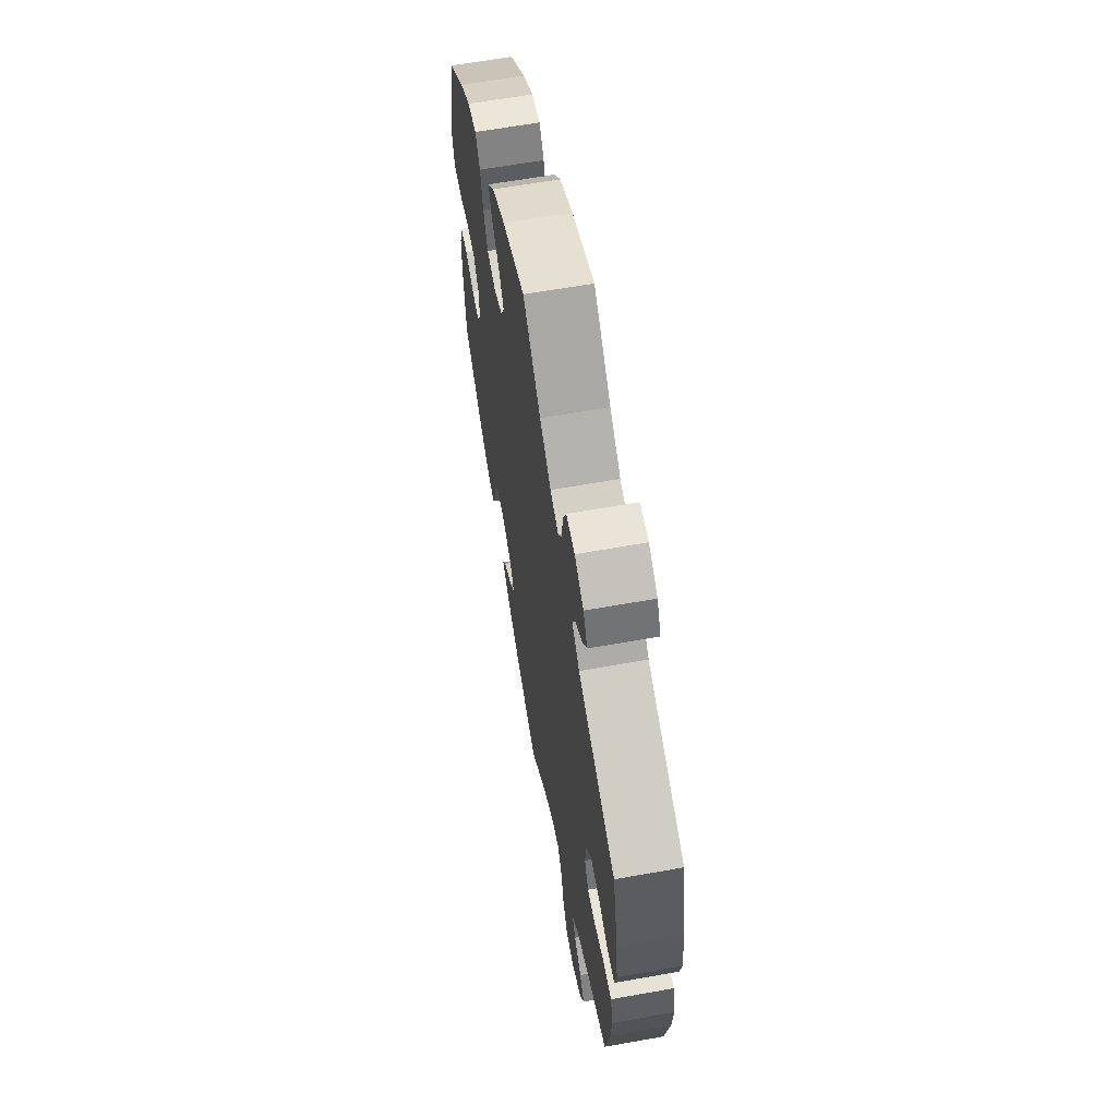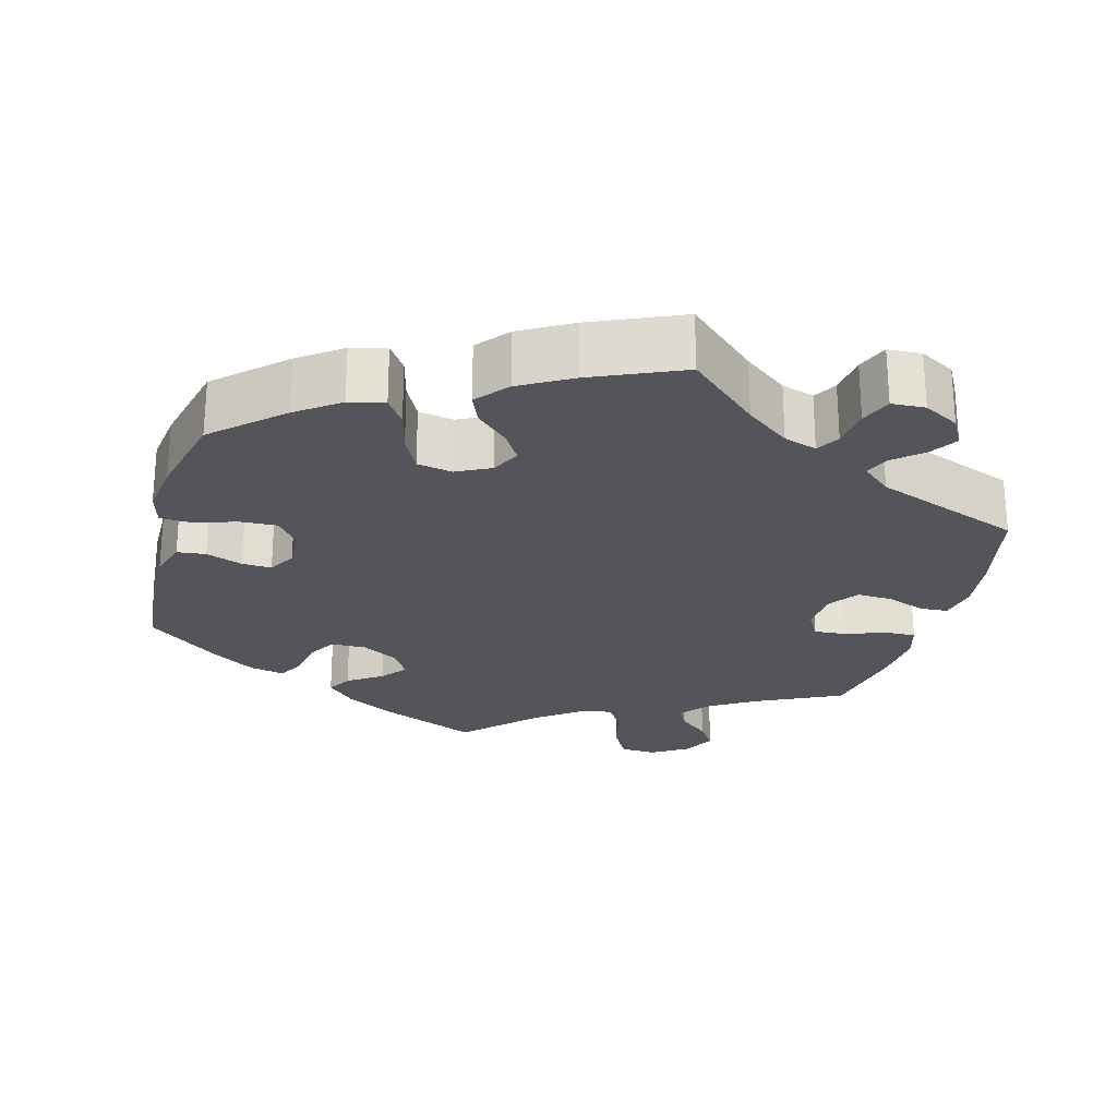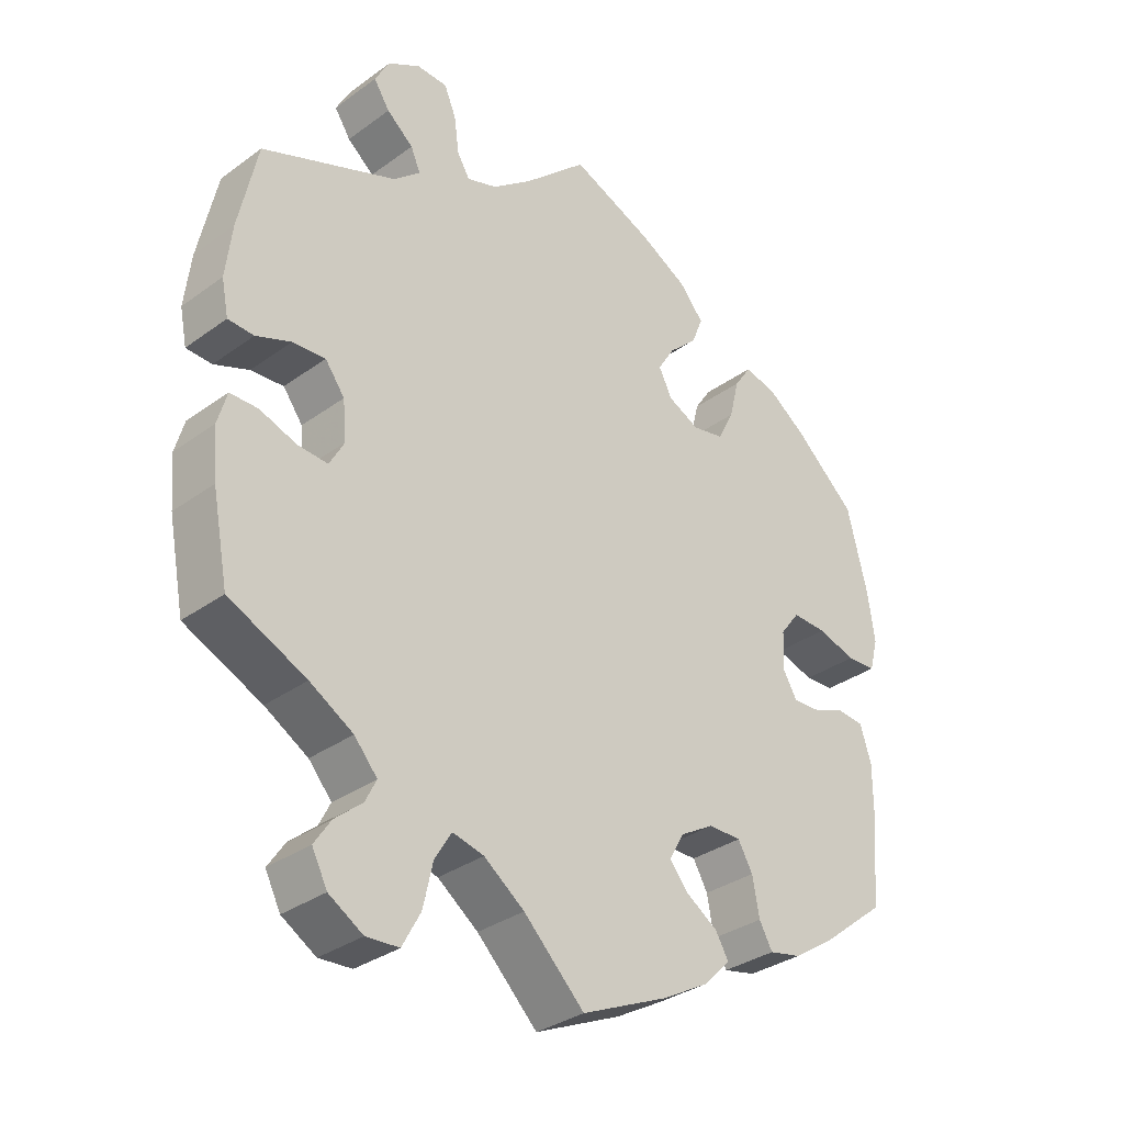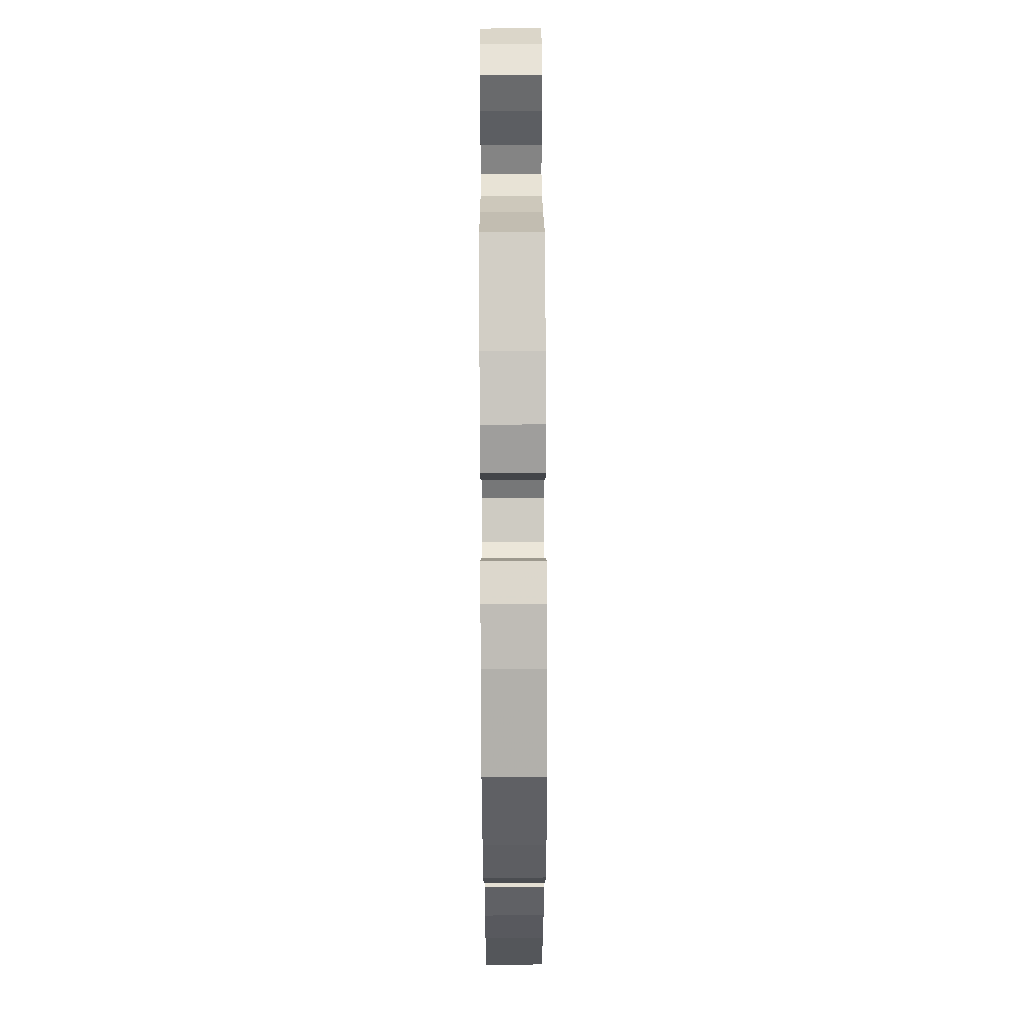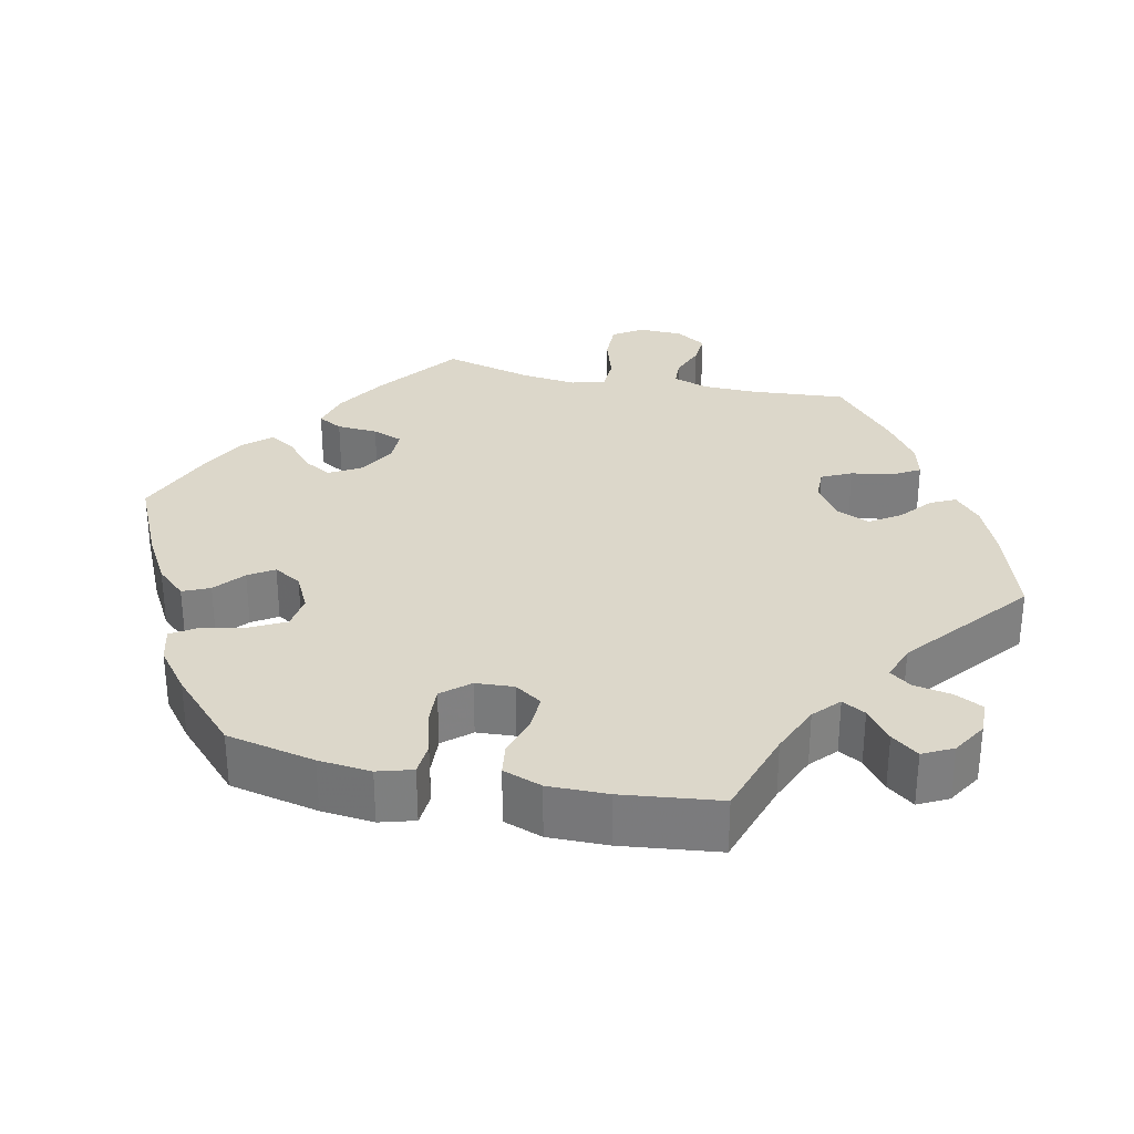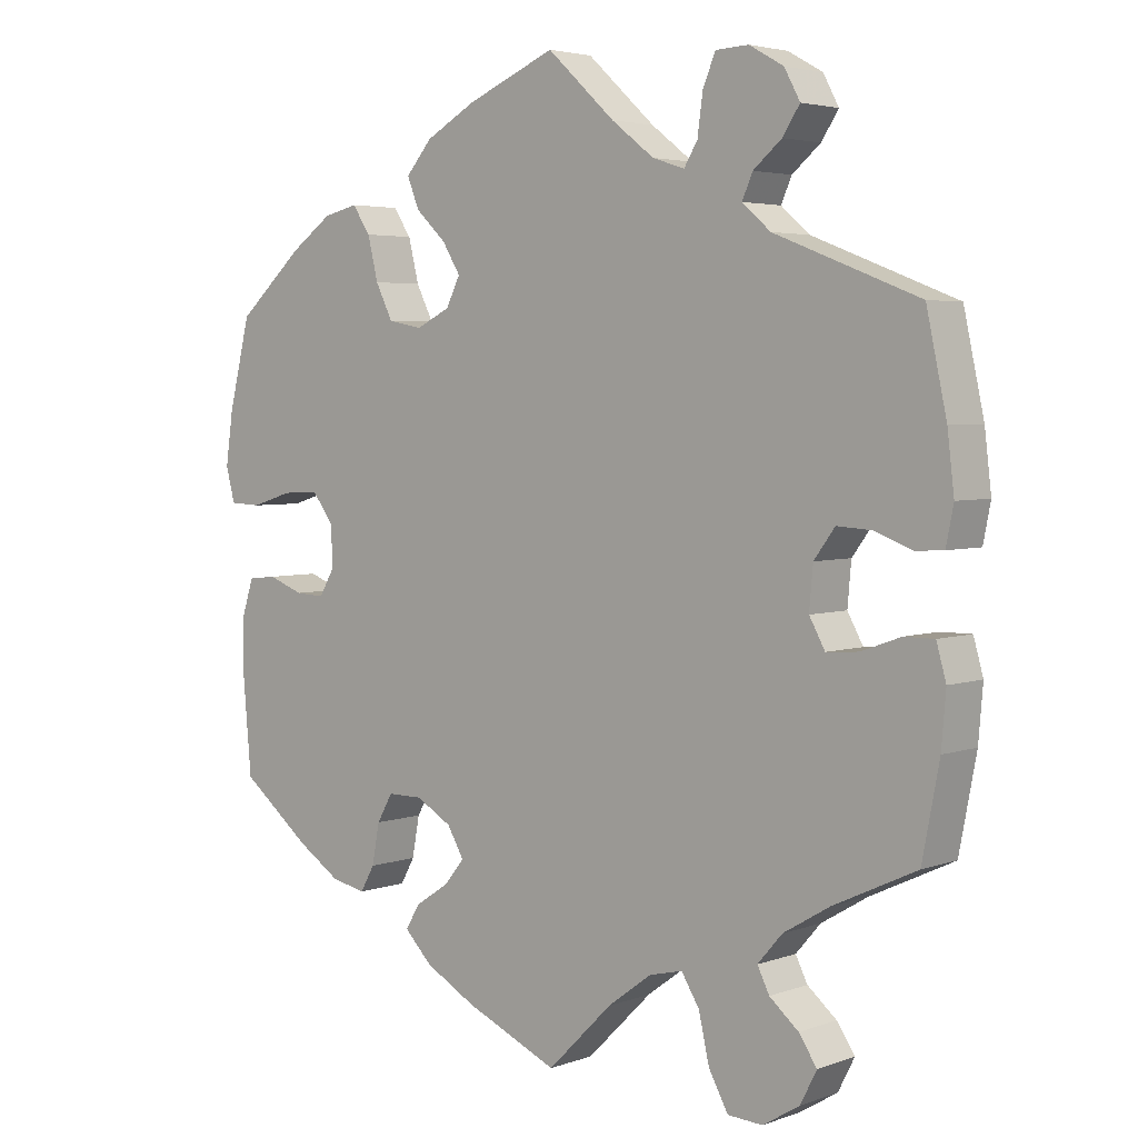
<metadata>
{"format":"obj","ext":"obj","renderer":"f3d","projection":"perspective","resolution":1024,"background":"white","views":[{"elev":63.3,"azim":79.8,"up":"+Z"},{"elev":-24.9,"azim":-14.7,"up":"+Y"},{"elev":-32.9,"azim":135.0,"up":"+Z"},{"elev":59.6,"azim":-90.3,"up":"+Z"},{"elev":30.7,"azim":-17.5,"up":"+Y"},{"elev":3.9,"azim":40.6,"up":"+Z"}]}
</metadata>
<code>
v -0.123 0.07 -0.523
v -0.191 0.07 -0.485
v -0.228 0.07 -0.447
v -0.209 0.07 -0.415
v -0.164 0.07 -0.385
v -0.137 0.07 -0.352
v -0.159 0.07 -0.314
v -0.207 0.07 -0.286
v -0.254 0.07 -0.286
v -0.275 0.07 -0.323
v -0.285 0.07 -0.377
v -0.304 0.07 -0.411
v -0.35 0.07 -0.401
v -0.408 0.07 -0.363
v -0.501 0.07 -0.289
v -0.512 0.07 -0.163
v -0.512 0.07 -0.088
v -0.496 0.07 -0.038
v -0.458 0.07 -0.034
v -0.411 0.07 -0.052
v -0.372 0.07 -0.054
v -0.351 0.07 -0.018
v -0.354 0.07 0.036
v -0.382 0.07 0.073
v -0.431 0.07 0.071
v -0.486 0.07 0.054
v -0.528 0.07 0.056
v -0.54 0.07 0.102
v -0.53 0.07 0.172
v -0.501 0.07 0.289
v -0.413 0.07 0.368
v -0.357 0.07 0.408
v -0.311 0.07 0.419
v -0.287 0.07 0.383
v -0.273 0.07 0.326
v -0.25 0.07 0.28
v -0.204 0.07 0.271
v -0.159 0.07 0.293
v -0.14 0.07 0.331
v -0.164 0.07 0.37
v -0.205 0.07 0.409
v -0.221 0.07 0.449
v -0.186 0.07 0.49
v -0.118 0.07 0.528
v 0 0.07 0.578
v 0.091 0.07 0.494
v 0.148 0.07 0.45
v 0.191 0.07 0.436
v 0.209 0.07 0.466
v 0.216 0.07 0.518
v 0.233 0.07 0.559
v 0.277 0.07 0.561
v 0.323 0.07 0.535
v 0.344 0.07 0.496
v 0.321 0.07 0.461
v 0.283 0.07 0.429
v 0.269 0.07 0.397
v 0.307 0.07 0.364
v 0.5 0.07 0.289
v 0.527 0.07 0.164
v 0.536 0.07 0.088
v 0.526 0.07 0.038
v 0.489 0.07 0.036
v 0.439 0.07 0.055
v 0.392 0.07 0.058
v 0.364 0.07 0.02
v 0.359 0.07 -0.036
v 0.38 0.07 -0.074
v 0.423 0.07 -0.071
v 0.476 0.07 -0.052
v 0.516 0.07 -0.052
v 0.529 0.07 -0.098
v 0.523 0.07 -0.169
v 0.5 0.07 -0.289
v 0.389 0.07 -0.341
v 0.327 0.07 -0.378
v 0.294 0.07 -0.416
v 0.31 0.07 -0.448
v 0.349 0.07 -0.481
v 0.373 0.07 -0.517
v 0.351 0.07 -0.56
v 0.302 0.07 -0.59
v 0.255 0.07 -0.587
v 0.229 0.07 -0.539
v 0.215 0.07 -0.477
v 0.191 0.07 -0.438
v 0.146 0.07 -0.449
v 0.088 0.07 -0.492
v 0.001 0.07 -0.578
v -0.123 0 -0.523
v -0.191 0 -0.485
v -0.228 0 -0.447
v -0.209 0 -0.415
v -0.164 0 -0.385
v -0.137 0 -0.352
v -0.159 0 -0.314
v -0.207 0 -0.286
v -0.254 0 -0.286
v -0.275 0 -0.323
v -0.285 0 -0.377
v -0.304 0 -0.411
v -0.35 0 -0.401
v -0.408 0 -0.363
v -0.501 0 -0.289
v -0.512 0 -0.163
v -0.512 0 -0.088
v -0.496 0 -0.038
v -0.458 0 -0.034
v -0.411 0 -0.052
v -0.372 0 -0.054
v -0.351 0 -0.018
v -0.354 0 0.036
v -0.382 0 0.073
v -0.431 0 0.071
v -0.486 0 0.054
v -0.528 0 0.056
v -0.54 0 0.102
v -0.53 0 0.172
v -0.501 0 0.289
v -0.413 0 0.368
v -0.357 0 0.408
v -0.311 0 0.419
v -0.287 0 0.383
v -0.273 0 0.326
v -0.25 0 0.28
v -0.204 0 0.271
v -0.159 0 0.293
v -0.14 0 0.331
v -0.164 0 0.37
v -0.205 0 0.409
v -0.221 0 0.449
v -0.186 0 0.49
v -0.118 0 0.528
v 0 0 0.578
v 0.091 0 0.494
v 0.148 0 0.45
v 0.191 0 0.436
v 0.209 0 0.466
v 0.216 0 0.518
v 0.233 0 0.559
v 0.277 0 0.561
v 0.323 0 0.535
v 0.344 0 0.496
v 0.321 0 0.461
v 0.283 0 0.429
v 0.269 0 0.397
v 0.307 0 0.364
v 0.5 0 0.289
v 0.527 0 0.164
v 0.536 0 0.088
v 0.526 0 0.038
v 0.489 0 0.036
v 0.439 0 0.055
v 0.392 0 0.058
v 0.364 0 0.02
v 0.359 0 -0.036
v 0.38 0 -0.074
v 0.423 0 -0.071
v 0.476 0 -0.052
v 0.516 0 -0.052
v 0.529 0 -0.098
v 0.523 0 -0.169
v 0.5 0 -0.289
v 0.389 0 -0.341
v 0.327 0 -0.378
v 0.294 0 -0.416
v 0.31 0 -0.448
v 0.349 0 -0.481
v 0.373 0 -0.517
v 0.351 0 -0.56
v 0.302 0 -0.59
v 0.255 0 -0.587
v 0.229 0 -0.539
v 0.215 0 -0.477
v 0.191 0 -0.438
v 0.146 0 -0.449
v 0.088 0 -0.492
v 0.001 0 -0.578
f 88 89 1 2
f 87 88 2 3
f 86 87 3 4
f 82 83 84 85
f 82 85 86
f 81 82 86
f 78 79 80 81
f 77 78 81 86
f 76 77 86 4
f 72 73 74 75
f 69 70 71 72
f 68 69 72 75
f 67 68 75 76
f 61 62 63 64
f 61 64 65
f 58 59 60 61
f 57 58 61 65
f 53 54 55 56
f 53 56 57
f 52 53 57
f 49 50 51 52
f 48 49 52 57
f 47 48 57 65
f 43 44 45 46
f 40 41 42 43
f 39 40 43 46
f 38 39 46 47
f 32 33 34 35
f 32 35 36
f 31 32 36
f 30 31 36
f 29 30 36 37
f 25 26 27 28
f 24 25 28 29
f 17 18 19 20
f 17 20 21
f 16 17 21
f 15 16 21
f 14 15 21 22
f 10 11 12 13
f 9 10 13 14
f 76 4 5
f 66 67 76 5
f 38 47 65 66
f 37 38 66
f 24 29 37 66
f 23 24 66
f 22 23 66
f 9 14 22
f 8 9 22 66
f 7 8 66
f 6 7 66
f 5 6 66
f 91 90 178 177
f 92 91 177 176
f 93 92 176 175
f 174 173 172 171
f 175 174 171
f 175 171 170
f 170 169 168 167
f 175 170 167 166
f 93 175 166 165
f 164 163 162 161
f 161 160 159 158
f 164 161 158 157
f 165 164 157 156
f 153 152 151 150
f 154 153 150
f 150 149 148 147
f 154 150 147 146
f 145 144 143 142
f 146 145 142
f 146 142 141
f 141 140 139 138
f 146 141 138 137
f 154 146 137 136
f 135 134 133 132
f 132 131 130 129
f 135 132 129 128
f 136 135 128 127
f 124 123 122 121
f 125 124 121
f 125 121 120
f 125 120 119
f 126 125 119 118
f 117 116 115 114
f 118 117 114 113
f 109 108 107 106
f 110 109 106
f 110 106 105
f 110 105 104
f 111 110 104 103
f 102 101 100 99
f 103 102 99 98
f 94 93 165
f 94 165 156 155
f 155 154 136 127
f 155 127 126
f 155 126 118 113
f 155 113 112
f 155 112 111
f 111 103 98
f 155 111 98 97
f 155 97 96
f 155 96 95
f 155 95 94
f 1 90 91 2
f 2 91 92 3
f 3 92 93 4
f 4 93 94 5
f 5 94 95 6
f 6 95 96 7
f 7 96 97 8
f 8 97 98 9
f 9 98 99 10
f 10 99 100 11
f 11 100 101 12
f 12 101 102 13
f 13 102 103 14
f 14 103 104 15
f 15 104 105 16
f 16 105 106 17
f 17 106 107 18
f 18 107 108 19
f 19 108 109 20
f 20 109 110 21
f 21 110 111 22
f 22 111 112 23
f 23 112 113 24
f 24 113 114 25
f 25 114 115 26
f 26 115 116 27
f 27 116 117 28
f 28 117 118 29
f 29 118 119 30
f 30 119 120 31
f 31 120 121 32
f 32 121 122 33
f 33 122 123 34
f 34 123 124 35
f 35 124 125 36
f 36 125 126 37
f 37 126 127 38
f 38 127 128 39
f 39 128 129 40
f 40 129 130 41
f 41 130 131 42
f 42 131 132 43
f 43 132 133 44
f 44 133 134 45
f 45 134 135 46
f 46 135 136 47
f 47 136 137 48
f 48 137 138 49
f 49 138 139 50
f 50 139 140 51
f 51 140 141 52
f 52 141 142 53
f 53 142 143 54
f 54 143 144 55
f 55 144 145 56
f 56 145 146 57
f 57 146 147 58
f 58 147 148 59
f 59 148 149 60
f 60 149 150 61
f 61 150 151 62
f 62 151 152 63
f 63 152 153 64
f 64 153 154 65
f 65 154 155 66
f 66 155 156 67
f 67 156 157 68
f 68 157 158 69
f 69 158 159 70
f 70 159 160 71
f 71 160 161 72
f 72 161 162 73
f 73 162 163 74
f 74 163 164 75
f 75 164 165 76
f 76 165 166 77
f 77 166 167 78
f 78 167 168 79
f 79 168 169 80
f 80 169 170 81
f 81 170 171 82
f 82 171 172 83
f 83 172 173 84
f 84 173 174 85
f 85 174 175 86
f 86 175 176 87
f 87 176 177 88
f 88 177 178 89
f 89 178 90 1

</code>
